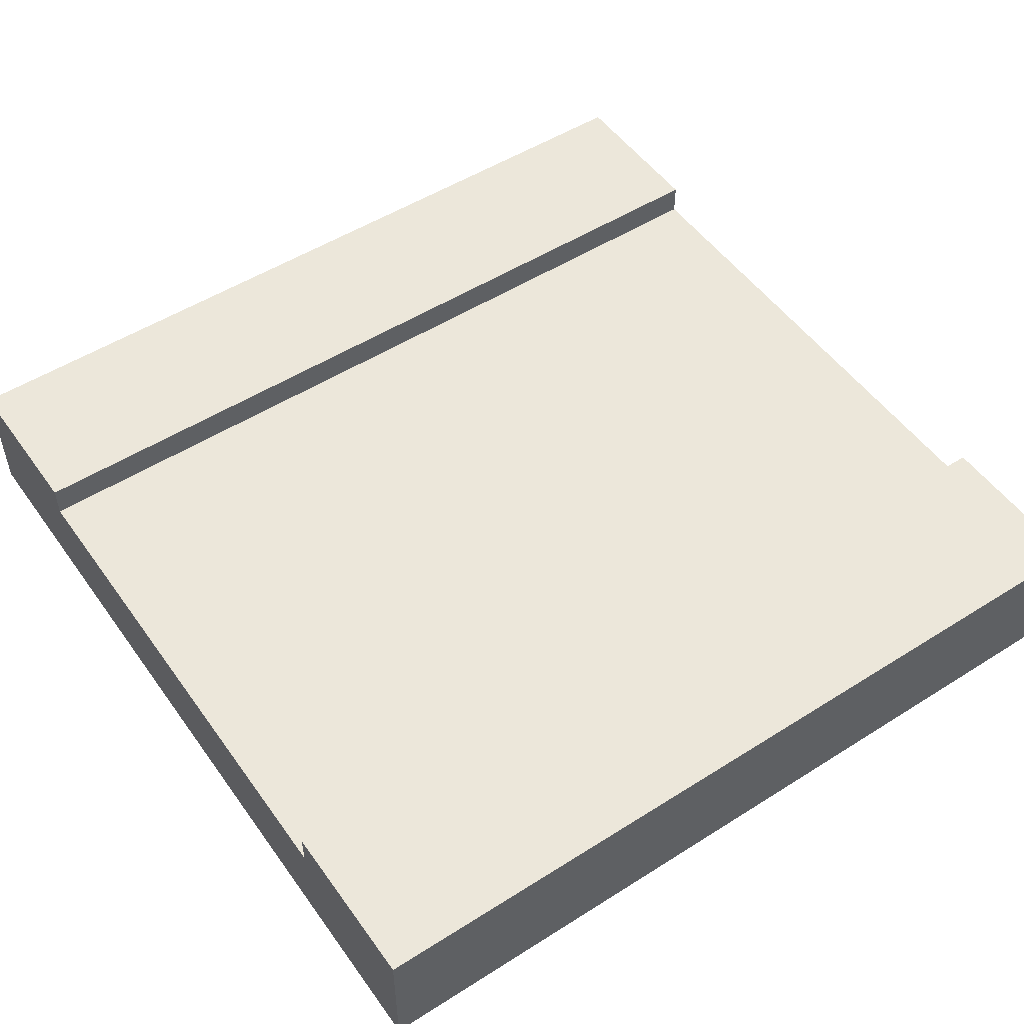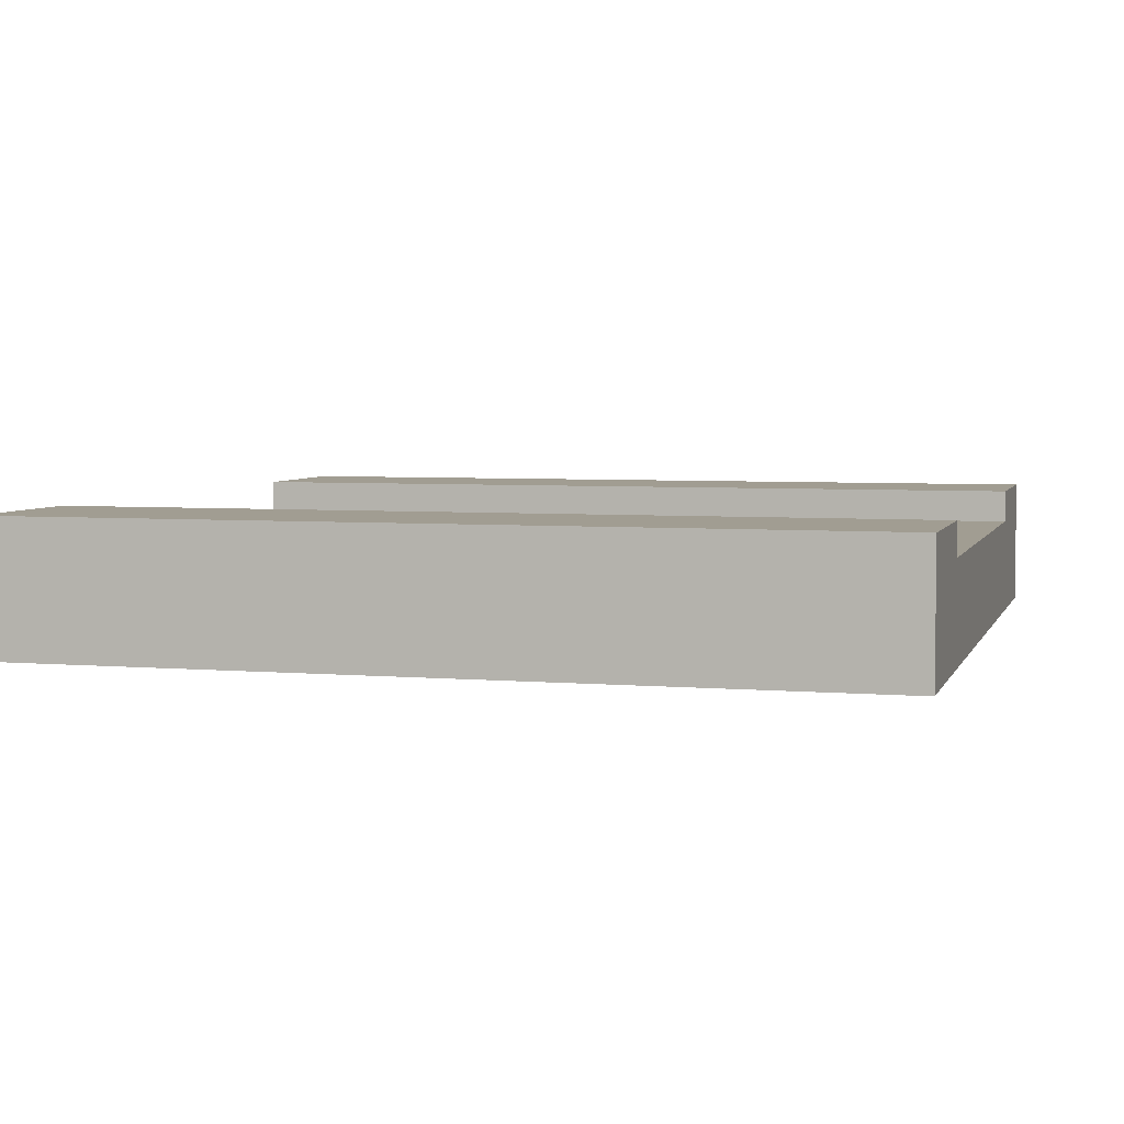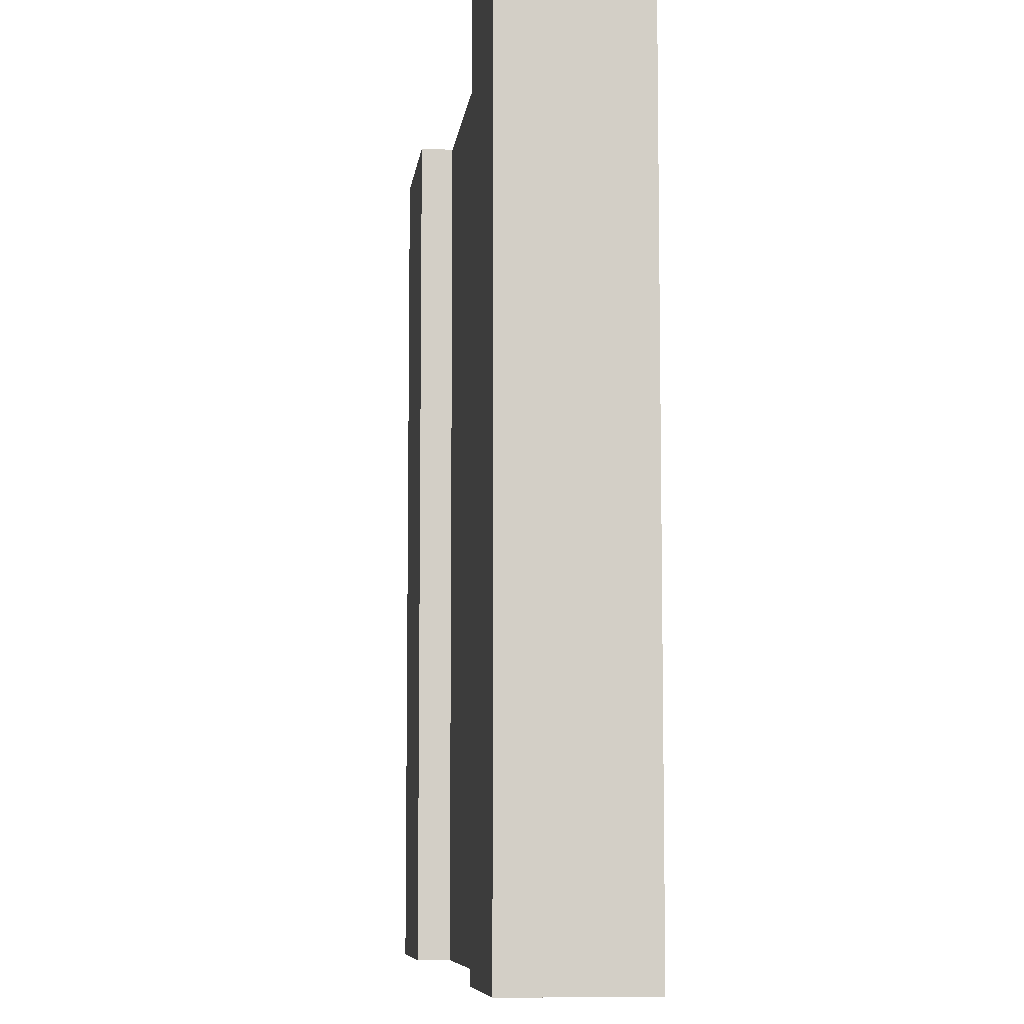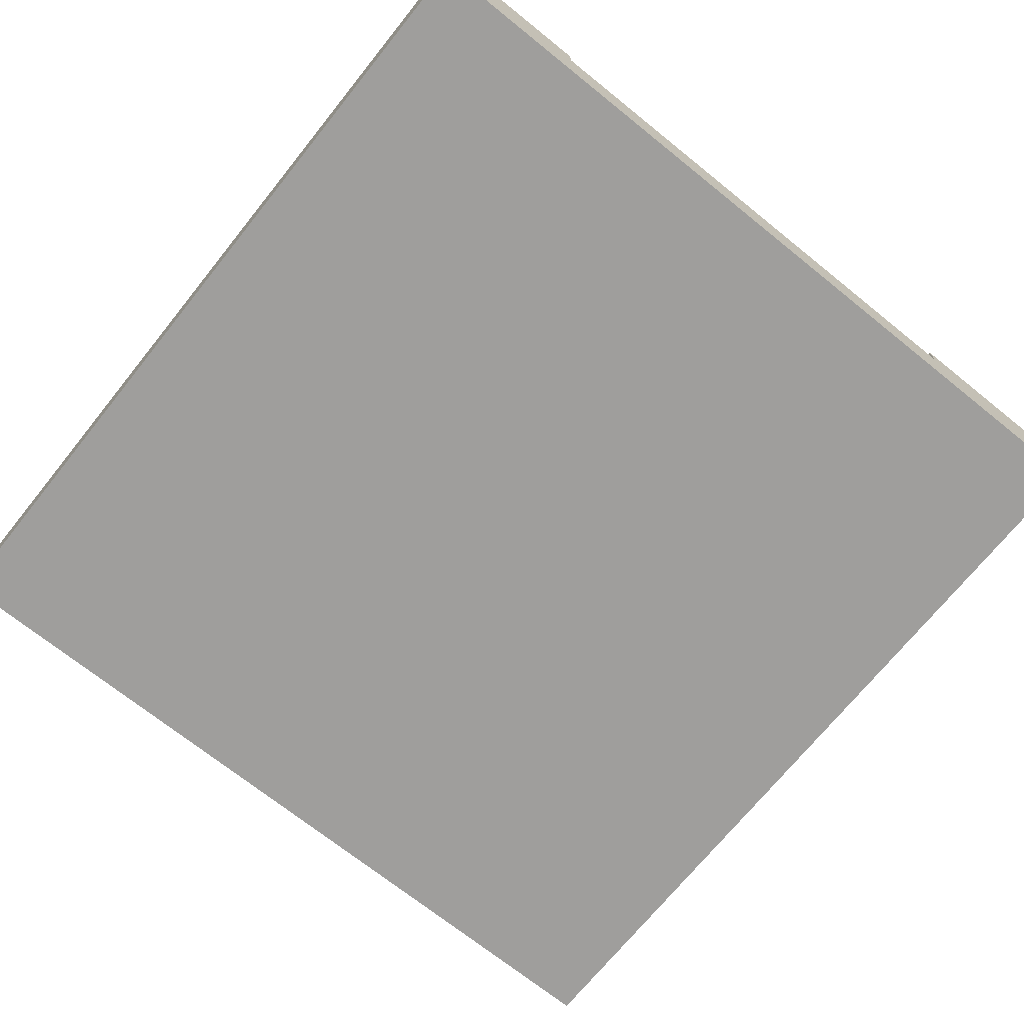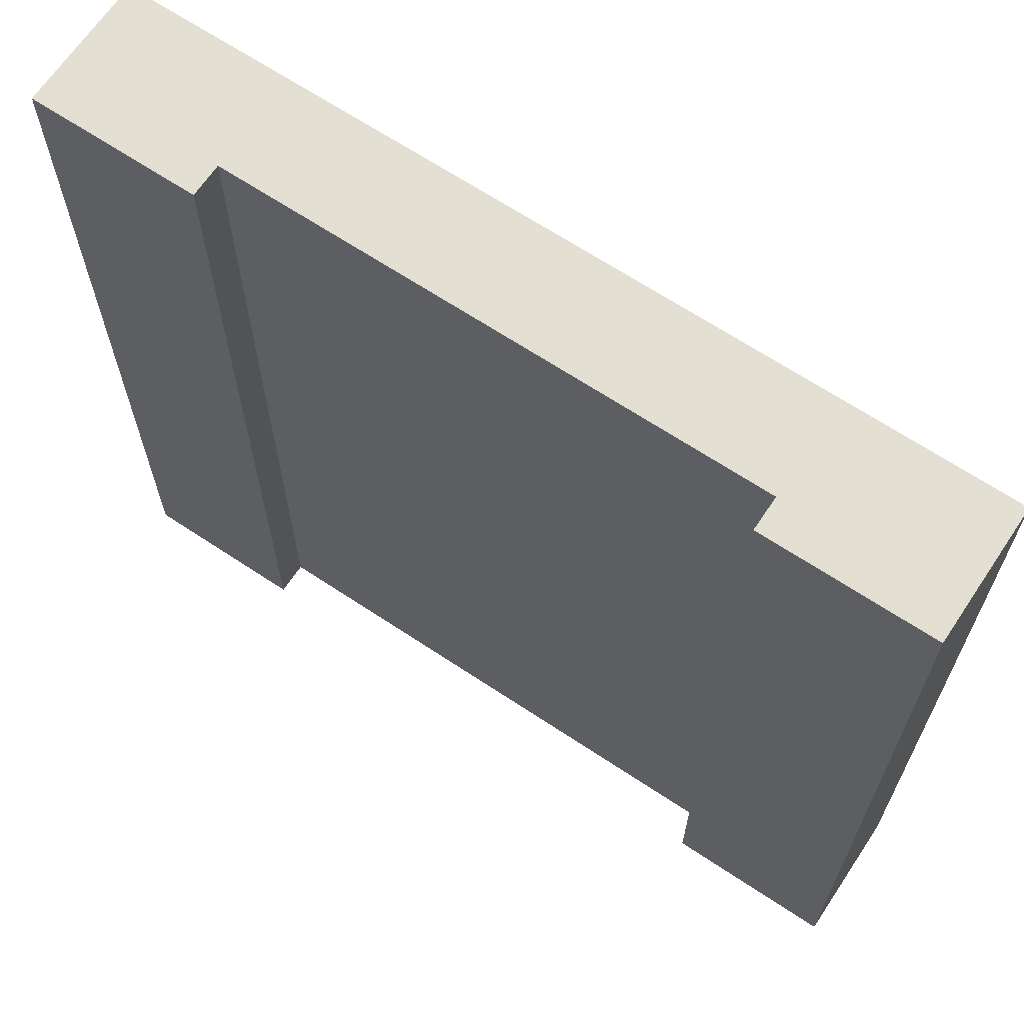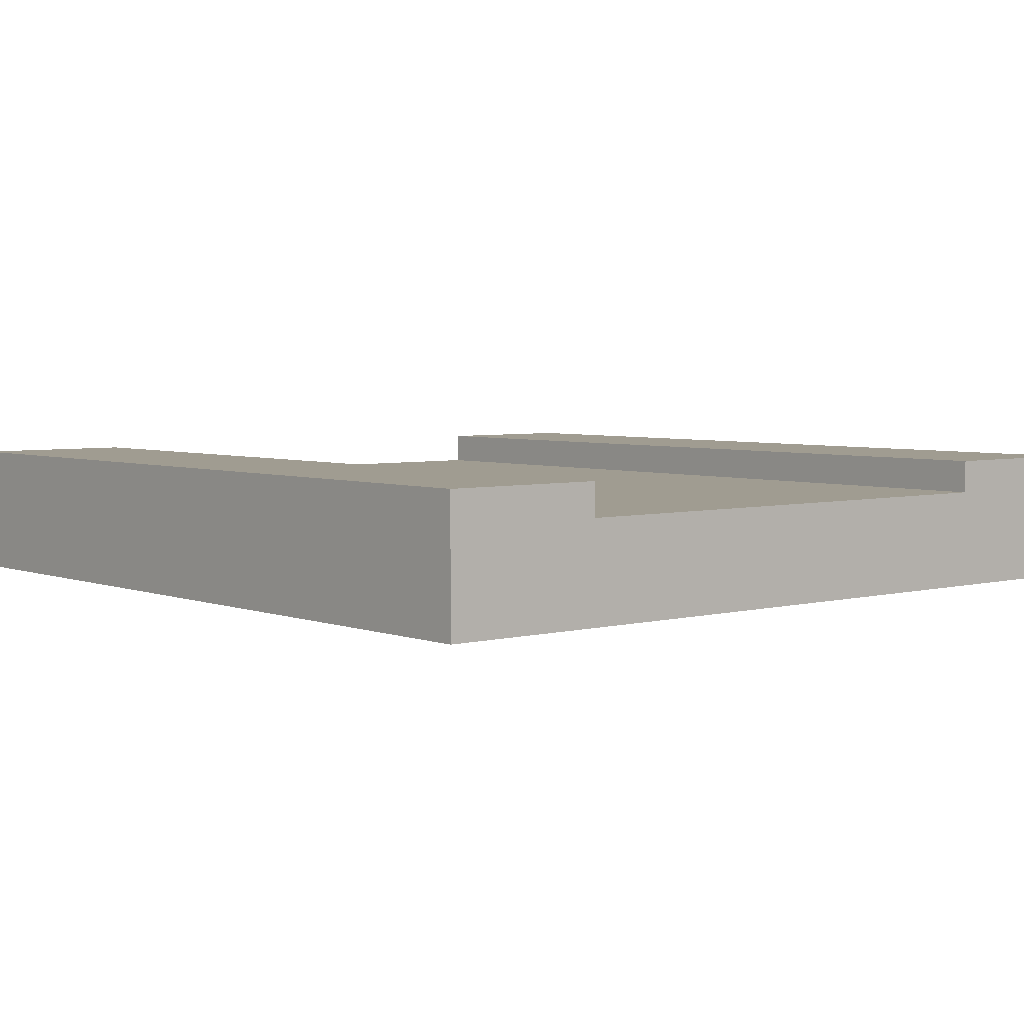
<metadata>
{"format":"obj","ext":"obj","renderer":"f3d","projection":"perspective","resolution":1024,"background":"white","views":[{"elev":51.5,"azim":55.5,"up":"+Y"},{"elev":4.6,"azim":105.4,"up":"+Y"},{"elev":-7.9,"azim":-96.8,"up":"+Z"},{"elev":-70.9,"azim":-38.8,"up":"+Y"},{"elev":66.5,"azim":-146.3,"up":"+Z"},{"elev":4.4,"azim":-40.1,"up":"+Y"}]}
</metadata>
<code>
o tile_straight
v -2 0.25 3.25
v 2 0.25 3.25
v 3.25 -0.5 3.25
v -3.25 -0.5 3.25
v -2 0.25 -3.25
v 2 0.25 -3.25
v 3.25 -0.5 -3.25
v -3.25 -0.5 -3.25
v 2 0.5 3.25
v 2 0.5 -3.25
v 3.25 0.5 -3.25
v 3.25 0.5 3.25
v -2 0.5 -3.25
v -2 0.5 3.25
v -3.25 0.5 3.25
v -3.25 0.5 -3.25
f 4 3 2 1
f 7 8 5 6
f 1 2 6 5
f 8 7 3 4
f 10 6 2 9
f 11 7 6 10
f 12 3 7 11
f 9 2 3 12
f 12 11 10 9
f 14 1 5 13
f 15 4 1 14
f 16 8 4 15
f 13 5 8 16
f 16 15 14 13

</code>
